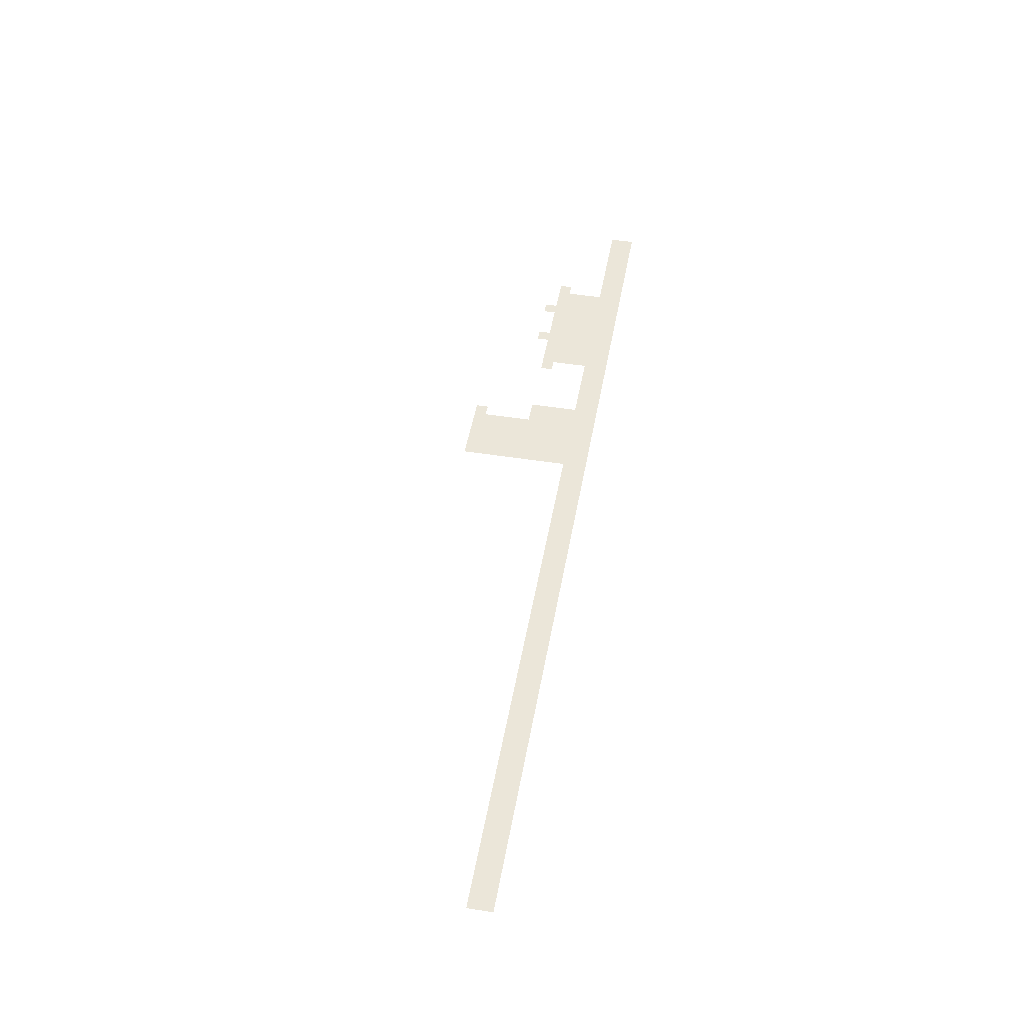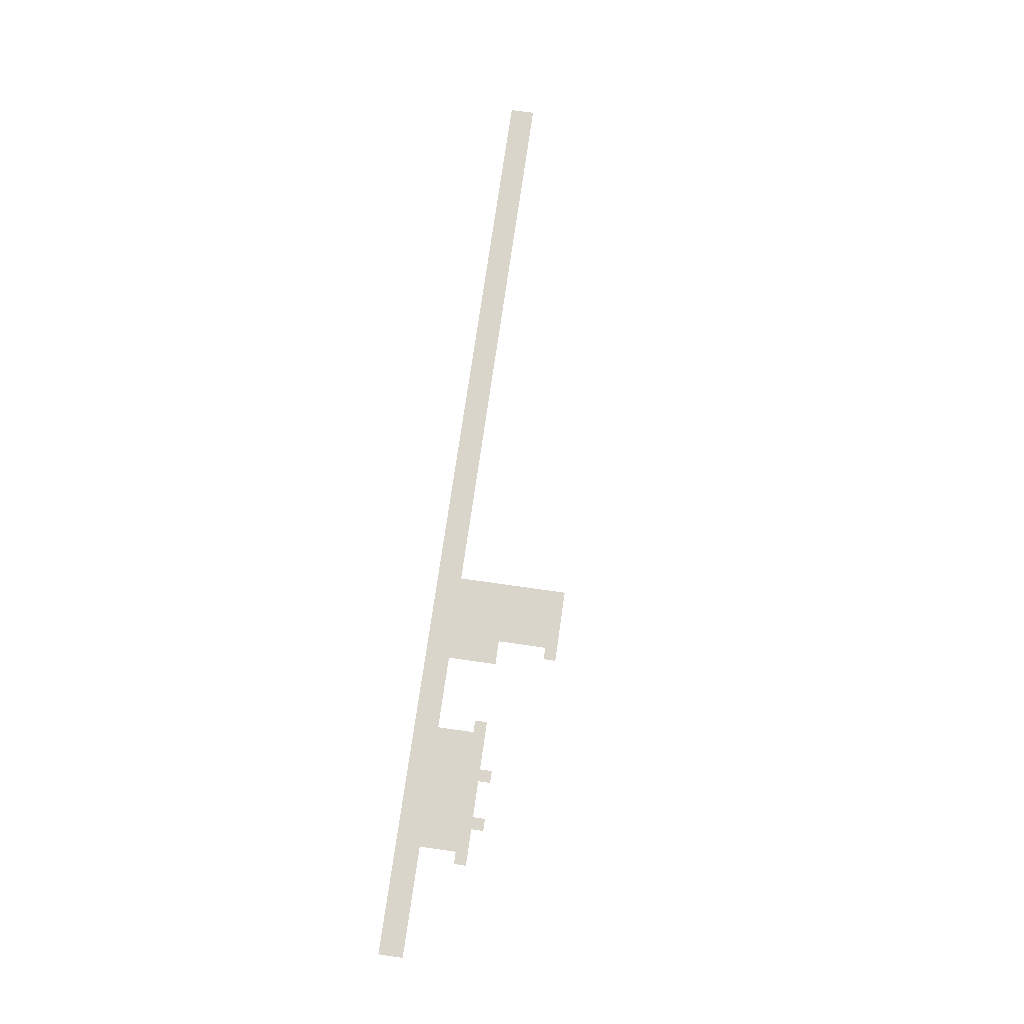
<metadata>
{"format":"obj","ext":"obj","renderer":"f3d","projection":"perspective","resolution":1024,"background":"white","views":[{"elev":47.9,"azim":-79.9,"up":"+Z"},{"elev":74.4,"azim":98.1,"up":"+Z"}]}
</metadata>
<code>
v -26 -90 0
v -27 -90 0
v -27 -89 0
v -26 -89 0
v -28 -90 0
v -28 -89 0
v -29 -90 0
v -29 -89 0
v -30 -90 0
v -30 -89 0
v -31 -90 0
v -31 -89 0
v -32 -90 0
v -32 -89 0
v -27 -91 0
v -28 -91 0
v -29 -91 0
v -30 -91 0
v -31 -91 0
v -32 -91 0
v -27 -92 0
v -28 -92 0
v -29 -92 0
v -30 -92 0
v -31 -92 0
v -32 -92 0
v -27 -93 0
v -28 -93 0
v -29 -93 0
v -30 -93 0
v -31 -93 0
v -32 -93 0
v -11 -94 0
v -12 -94 0
v -12 -93 0
v -11 -93 0
v -15 -94 0
v -16 -94 0
v -16 -93 0
v -15 -93 0
v -27 -94 0
v -28 -94 0
v -29 -94 0
v -30 -94 0
v -31 -94 0
v -32 -94 0
v -8 -95 0
v -9 -95 0
v -9 -94 0
v -8 -94 0
v -10 -95 0
v -10 -94 0
v -11 -95 0
v -12 -95 0
v -13 -95 0
v -13 -94 0
v -14 -95 0
v -14 -94 0
v -15 -95 0
v -16 -95 0
v -17 -95 0
v -17 -94 0
v -18 -95 0
v -18 -94 0
v -19 -95 0
v -19 -94 0
v -20 -95 0
v -20 -94 0
v -25 -95 0
v -26 -95 0
v -26 -94 0
v -25 -94 0
v -27 -95 0
v -28 -95 0
v -29 -95 0
v -30 -95 0
v -31 -95 0
v -32 -95 0
v -9 -96 0
v -10 -96 0
v -11 -96 0
v -12 -96 0
v -13 -96 0
v -14 -96 0
v -15 -96 0
v -16 -96 0
v -17 -96 0
v -18 -96 0
v -19 -96 0
v -25 -96 0
v -26 -96 0
v -27 -96 0
v -28 -96 0
v -29 -96 0
v -30 -96 0
v -31 -96 0
v -32 -96 0
v -9 -97 0
v -10 -97 0
v -11 -97 0
v -12 -97 0
v -13 -97 0
v -14 -97 0
v -15 -97 0
v -16 -97 0
v -17 -97 0
v -18 -97 0
v -19 -97 0
v -25 -97 0
v -26 -97 0
v -27 -97 0
v -28 -97 0
v -29 -97 0
v -30 -97 0
v -31 -97 0
v -32 -97 0
v -9 -98 0
v -10 -98 0
v -11 -98 0
v -12 -98 0
v -13 -98 0
v -14 -98 0
v -15 -98 0
v -16 -98 0
v -17 -98 0
v -18 -98 0
v -19 -98 0
v -25 -98 0
v -26 -98 0
v -27 -98 0
v -28 -98 0
v -29 -98 0
v -30 -98 0
v -31 -98 0
v -32 -98 0
v 0 -99 0
v -1 -99 0
v -1 -98 0
v 0 -98 0
v -2 -99 0
v -2 -98 0
v -3 -99 0
v -3 -98 0
v -4 -99 0
v -4 -98 0
v -5 -99 0
v -5 -98 0
v -6 -99 0
v -6 -98 0
v -7 -99 0
v -7 -98 0
v -8 -99 0
v -8 -98 0
v -9 -99 0
v -10 -99 0
v -11 -99 0
v -12 -99 0
v -13 -99 0
v -14 -99 0
v -15 -99 0
v -16 -99 0
v -17 -99 0
v -18 -99 0
v -19 -99 0
v -20 -99 0
v -20 -98 0
v -21 -99 0
v -21 -98 0
v -22 -99 0
v -22 -98 0
v -23 -99 0
v -23 -98 0
v -24 -99 0
v -24 -98 0
v -25 -99 0
v -26 -99 0
v -27 -99 0
v -28 -99 0
v -29 -99 0
v -30 -99 0
v -31 -99 0
v -32 -99 0
v -33 -99 0
v -33 -98 0
v -34 -99 0
v -34 -98 0
v -35 -99 0
v -35 -98 0
v -36 -99 0
v -36 -98 0
v -37 -99 0
v -37 -98 0
v -38 -99 0
v -38 -98 0
v -39 -99 0
v -39 -98 0
v -40 -99 0
v -40 -98 0
v -41 -99 0
v -41 -98 0
v -42 -99 0
v -42 -98 0
v -43 -99 0
v -43 -98 0
v -44 -99 0
v -44 -98 0
v -45 -99 0
v -45 -98 0
v -46 -99 0
v -46 -98 0
v -47 -99 0
v -47 -98 0
v -48 -99 0
v -48 -98 0
v -49 -99 0
v -49 -98 0
v -50 -99 0
v -50 -98 0
v -51 -99 0
v -51 -98 0
v -52 -99 0
v -52 -98 0
v -53 -99 0
v -53 -98 0
v -54 -99 0
v -54 -98 0
v -55 -99 0
v -55 -98 0
v -56 -99 0
v -56 -98 0
v -57 -99 0
v -57 -98 0
v -58 -99 0
v -58 -98 0
v -59 -99 0
v -59 -98 0
v -60 -99 0
v -60 -98 0
v -61 -99 0
v -61 -98 0
v -62 -99 0
v -62 -98 0
v -63 -99 0
v -63 -98 0
v -64 -99 0
v -64 -98 0
v -65 -99 0
v -65 -98 0
v -66 -99 0
v -66 -98 0
v -67 -99 0
v -67 -98 0
v -68 -99 0
v -68 -98 0
v -69 -99 0
v -69 -98 0
v -70 -99 0
v -70 -98 0
v -71 -99 0
v -71 -98 0
v -72 -99 0
v -72 -98 0
v -73 -99 0
v -73 -98 0
v -74 -99 0
v -74 -98 0
v -75 -99 0
v -75 -98 0
v -76 -99 0
v -76 -98 0
v -77 -99 0
v -77 -98 0
v 0 -100 0
v -1 -100 0
v -2 -100 0
v -3 -100 0
v -4 -100 0
v -5 -100 0
v -6 -100 0
v -7 -100 0
v -8 -100 0
v -9 -100 0
v -10 -100 0
v -11 -100 0
v -12 -100 0
v -13 -100 0
v -14 -100 0
v -15 -100 0
v -16 -100 0
v -17 -100 0
v -18 -100 0
v -19 -100 0
v -20 -100 0
v -21 -100 0
v -22 -100 0
v -23 -100 0
v -24 -100 0
v -25 -100 0
v -26 -100 0
v -27 -100 0
v -28 -100 0
v -29 -100 0
v -30 -100 0
v -31 -100 0
v -32 -100 0
v -33 -100 0
v -34 -100 0
v -35 -100 0
v -36 -100 0
v -37 -100 0
v -38 -100 0
v -39 -100 0
v -40 -100 0
v -41 -100 0
v -42 -100 0
v -43 -100 0
v -44 -100 0
v -45 -100 0
v -46 -100 0
v -47 -100 0
v -48 -100 0
v -49 -100 0
v -50 -100 0
v -51 -100 0
v -52 -100 0
v -53 -100 0
v -54 -100 0
v -55 -100 0
v -56 -100 0
v -57 -100 0
v -58 -100 0
v -59 -100 0
v -60 -100 0
v -61 -100 0
v -62 -100 0
v -63 -100 0
v -64 -100 0
v -65 -100 0
v -66 -100 0
v -67 -100 0
v -68 -100 0
v -69 -100 0
v -70 -100 0
v -71 -100 0
v -72 -100 0
v -73 -100 0
v -74 -100 0
v -75 -100 0
v -76 -100 0
v -77 -100 0
g mesh_0001
f 1 2 3 4
f 2 5 6 3
f 5 7 8 6
f 7 9 10 8
f 9 11 12 10
f 11 13 14 12
f 15 16 5 2
f 16 17 7 5
f 17 18 9 7
f 18 19 11 9
f 19 20 13 11
f 21 22 16 15
f 22 23 17 16
f 23 24 18 17
f 24 25 19 18
f 25 26 20 19
f 27 28 22 21
f 28 29 23 22
f 29 30 24 23
f 30 31 25 24
f 31 32 26 25
f 33 34 35 36
f 37 38 39 40
f 41 42 28 27
f 42 43 29 28
f 43 44 30 29
f 44 45 31 30
f 45 46 32 31
f 47 48 49 50
f 48 51 52 49
f 51 53 33 52
f 53 54 34 33
f 54 55 56 34
f 55 57 58 56
f 57 59 37 58
f 59 60 38 37
f 60 61 62 38
f 61 63 64 62
f 63 65 66 64
f 65 67 68 66
f 69 70 71 72
f 70 73 41 71
f 73 74 42 41
f 74 75 43 42
f 75 76 44 43
f 76 77 45 44
f 77 78 46 45
f 79 80 51 48
f 80 81 53 51
f 81 82 54 53
f 82 83 55 54
f 83 84 57 55
f 84 85 59 57
f 85 86 60 59
f 86 87 61 60
f 87 88 63 61
f 88 89 65 63
f 90 91 70 69
f 91 92 73 70
f 92 93 74 73
f 93 94 75 74
f 94 95 76 75
f 95 96 77 76
f 96 97 78 77
f 98 99 80 79
f 99 100 81 80
f 100 101 82 81
f 101 102 83 82
f 102 103 84 83
f 103 104 85 84
f 104 105 86 85
f 105 106 87 86
f 106 107 88 87
f 107 108 89 88
f 109 110 91 90
f 110 111 92 91
f 111 112 93 92
f 112 113 94 93
f 113 114 95 94
f 114 115 96 95
f 115 116 97 96
f 117 118 99 98
f 118 119 100 99
f 119 120 101 100
f 120 121 102 101
f 121 122 103 102
f 122 123 104 103
f 123 124 105 104
f 124 125 106 105
f 125 126 107 106
f 126 127 108 107
f 128 129 110 109
f 129 130 111 110
f 130 131 112 111
f 131 132 113 112
f 132 133 114 113
f 133 134 115 114
f 134 135 116 115
f 136 137 138 139
f 137 140 141 138
f 140 142 143 141
f 142 144 145 143
f 144 146 147 145
f 146 148 149 147
f 148 150 151 149
f 150 152 153 151
f 152 154 117 153
f 154 155 118 117
f 155 156 119 118
f 156 157 120 119
f 157 158 121 120
f 158 159 122 121
f 159 160 123 122
f 160 161 124 123
f 161 162 125 124
f 162 163 126 125
f 163 164 127 126
f 164 165 166 127
f 165 167 168 166
f 167 169 170 168
f 169 171 172 170
f 171 173 174 172
f 173 175 128 174
f 175 176 129 128
f 176 177 130 129
f 177 178 131 130
f 178 179 132 131
f 179 180 133 132
f 180 181 134 133
f 181 182 135 134
f 182 183 184 135
f 183 185 186 184
f 185 187 188 186
f 187 189 190 188
f 189 191 192 190
f 191 193 194 192
f 193 195 196 194
f 195 197 198 196
f 197 199 200 198
f 199 201 202 200
f 201 203 204 202
f 203 205 206 204
f 205 207 208 206
f 207 209 210 208
f 209 211 212 210
f 211 213 214 212
f 213 215 216 214
f 215 217 218 216
f 217 219 220 218
f 219 221 222 220
f 221 223 224 222
f 223 225 226 224
f 225 227 228 226
f 227 229 230 228
f 229 231 232 230
f 231 233 234 232
f 233 235 236 234
f 235 237 238 236
f 237 239 240 238
f 239 241 242 240
f 241 243 244 242
f 243 245 246 244
f 245 247 248 246
f 247 249 250 248
f 249 251 252 250
f 251 253 254 252
f 253 255 256 254
f 255 257 258 256
f 257 259 260 258
f 259 261 262 260
f 261 263 264 262
f 263 265 266 264
f 265 267 268 266
f 267 269 270 268
f 269 271 272 270
f 273 274 137 136
f 274 275 140 137
f 275 276 142 140
f 276 277 144 142
f 277 278 146 144
f 278 279 148 146
f 279 280 150 148
f 280 281 152 150
f 281 282 154 152
f 282 283 155 154
f 283 284 156 155
f 284 285 157 156
f 285 286 158 157
f 286 287 159 158
f 287 288 160 159
f 288 289 161 160
f 289 290 162 161
f 290 291 163 162
f 291 292 164 163
f 292 293 165 164
f 293 294 167 165
f 294 295 169 167
f 295 296 171 169
f 296 297 173 171
f 297 298 175 173
f 298 299 176 175
f 299 300 177 176
f 300 301 178 177
f 301 302 179 178
f 302 303 180 179
f 303 304 181 180
f 304 305 182 181
f 305 306 183 182
f 306 307 185 183
f 307 308 187 185
f 308 309 189 187
f 309 310 191 189
f 310 311 193 191
f 311 312 195 193
f 312 313 197 195
f 313 314 199 197
f 314 315 201 199
f 315 316 203 201
f 316 317 205 203
f 317 318 207 205
f 318 319 209 207
f 319 320 211 209
f 320 321 213 211
f 321 322 215 213
f 322 323 217 215
f 323 324 219 217
f 324 325 221 219
f 325 326 223 221
f 326 327 225 223
f 327 328 227 225
f 328 329 229 227
f 329 330 231 229
f 330 331 233 231
f 331 332 235 233
f 332 333 237 235
f 333 334 239 237
f 334 335 241 239
f 335 336 243 241
f 336 337 245 243
f 337 338 247 245
f 338 339 249 247
f 339 340 251 249
f 340 341 253 251
f 341 342 255 253
f 342 343 257 255
f 343 344 259 257
f 344 345 261 259
f 345 346 263 261
f 346 347 265 263
f 347 348 267 265
f 348 349 269 267
f 349 350 271 269

</code>
